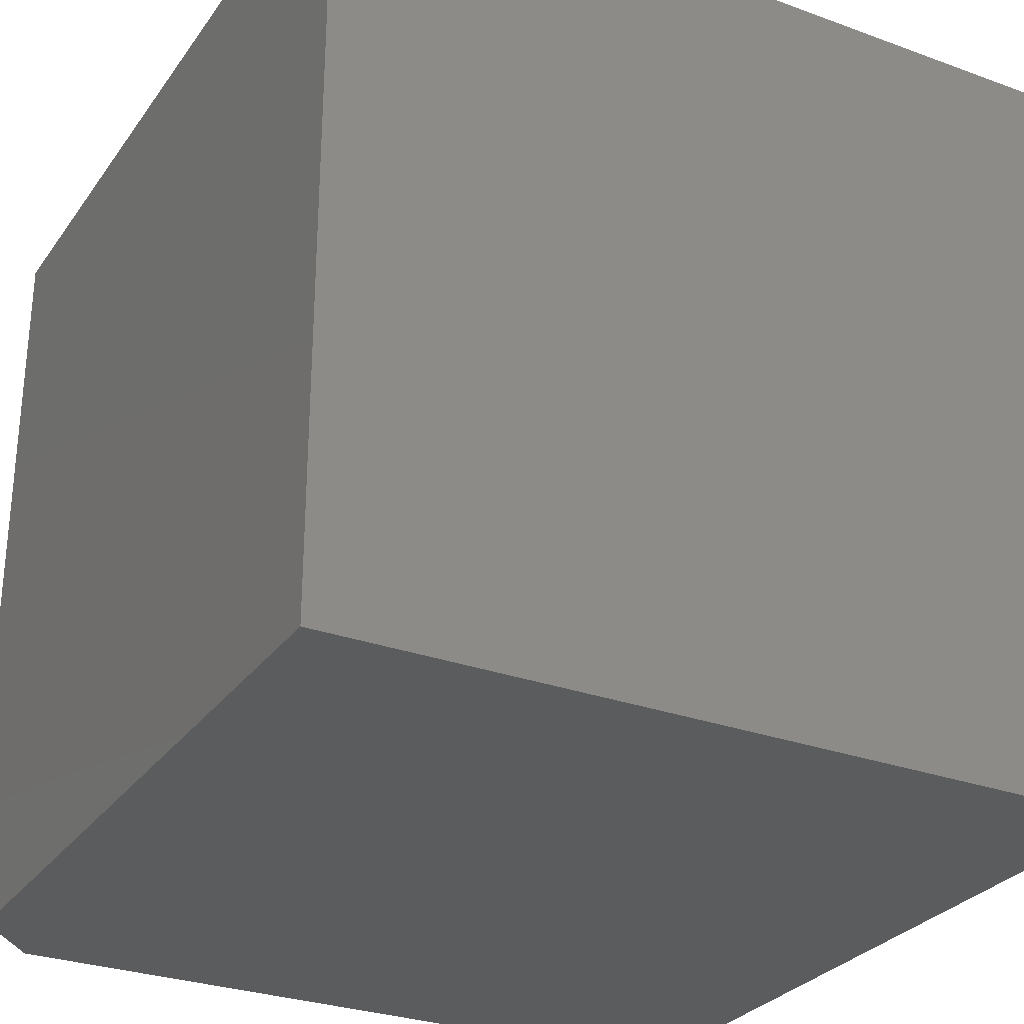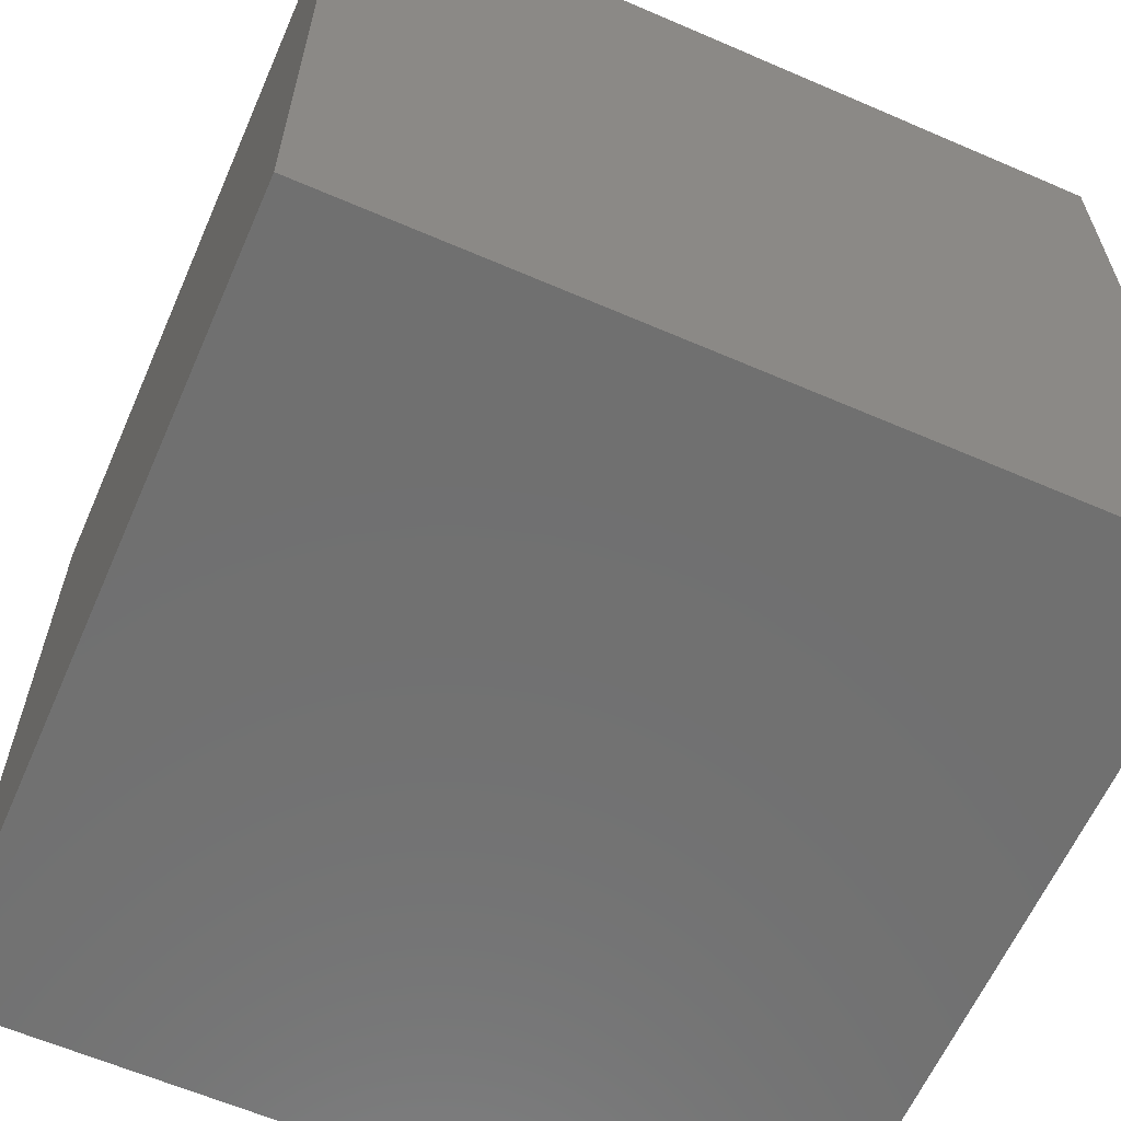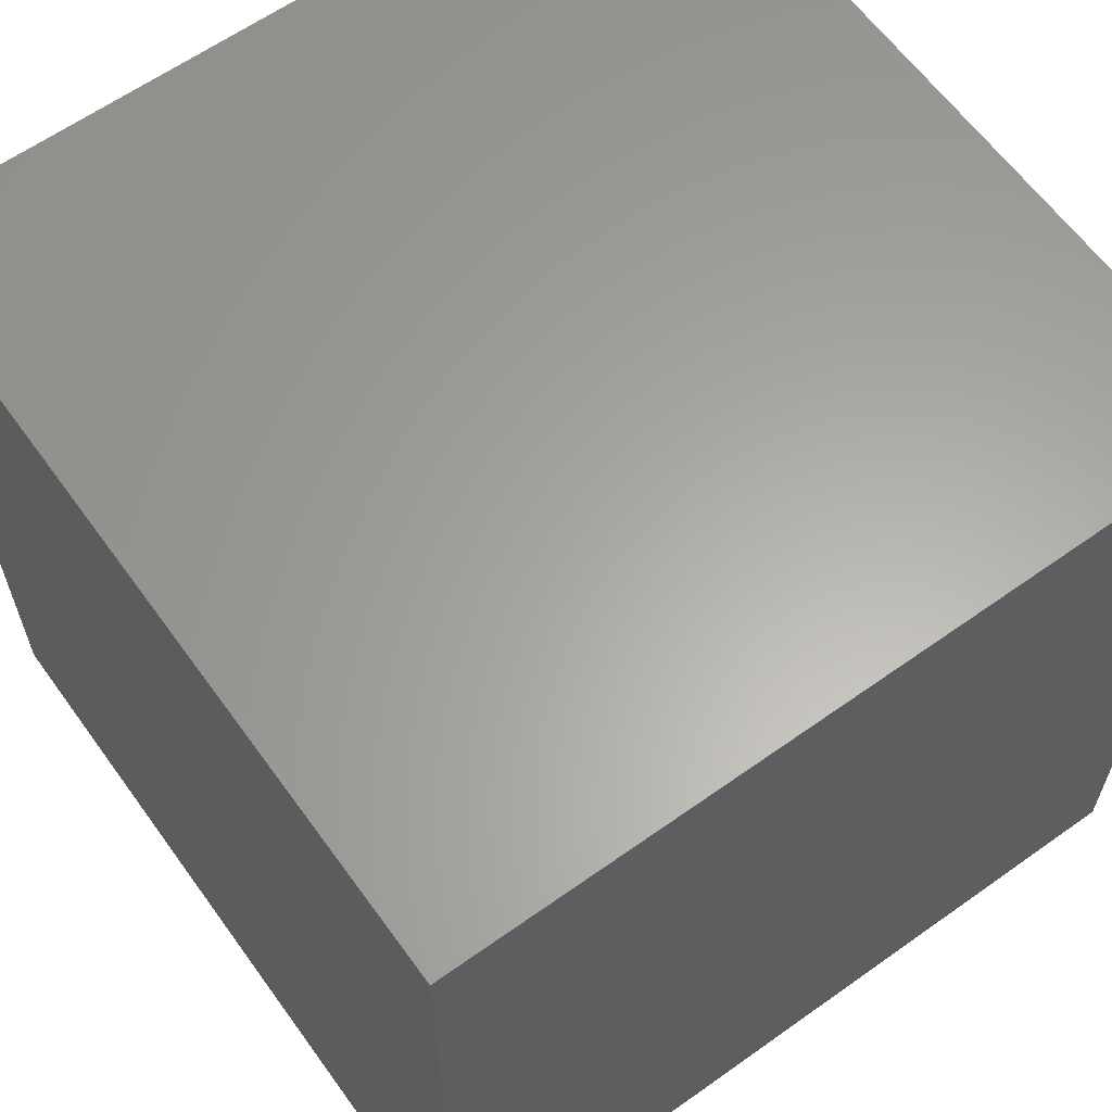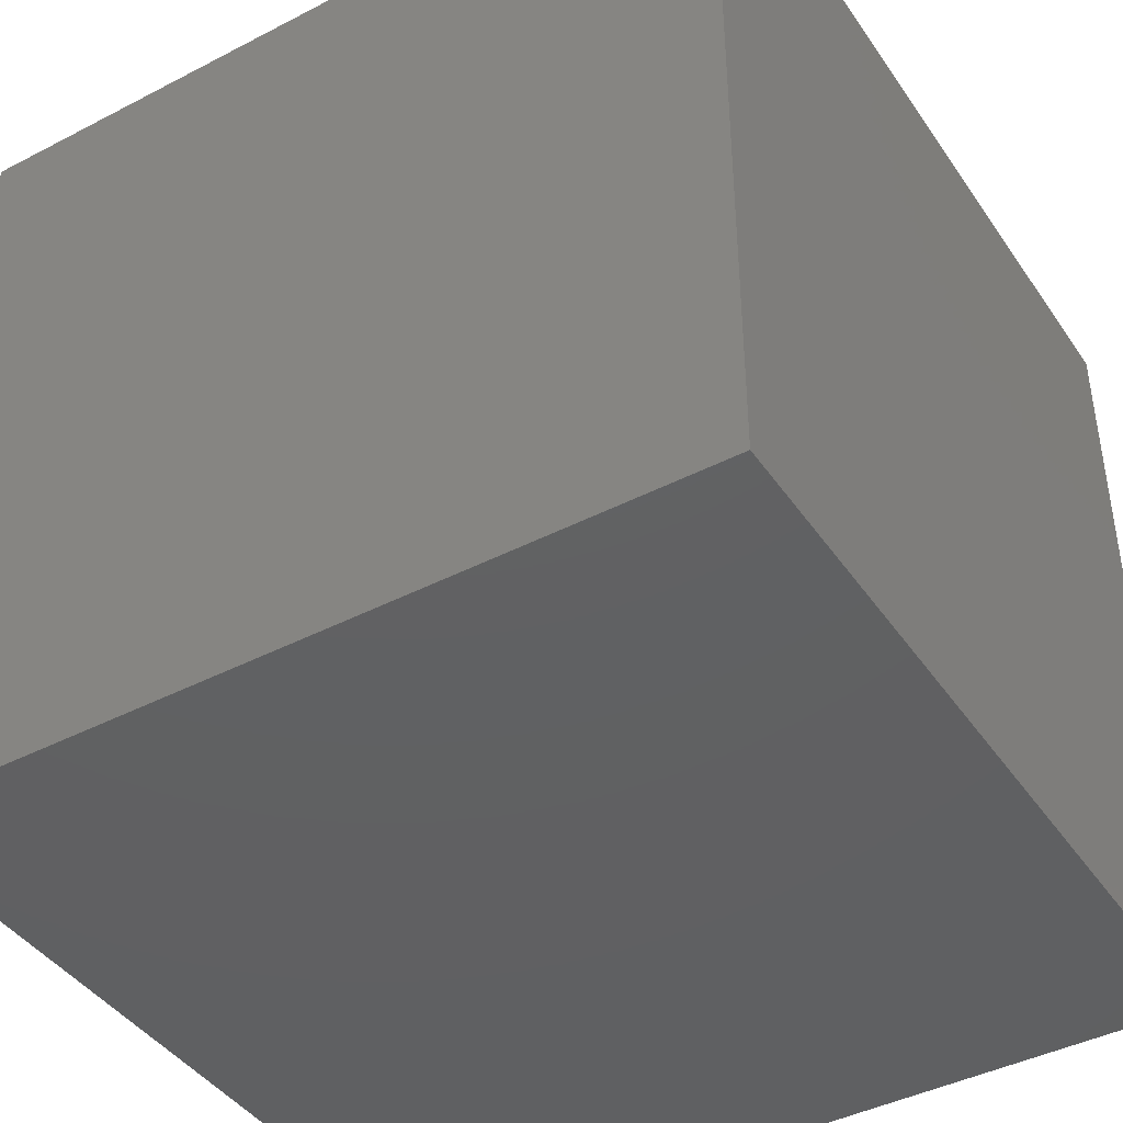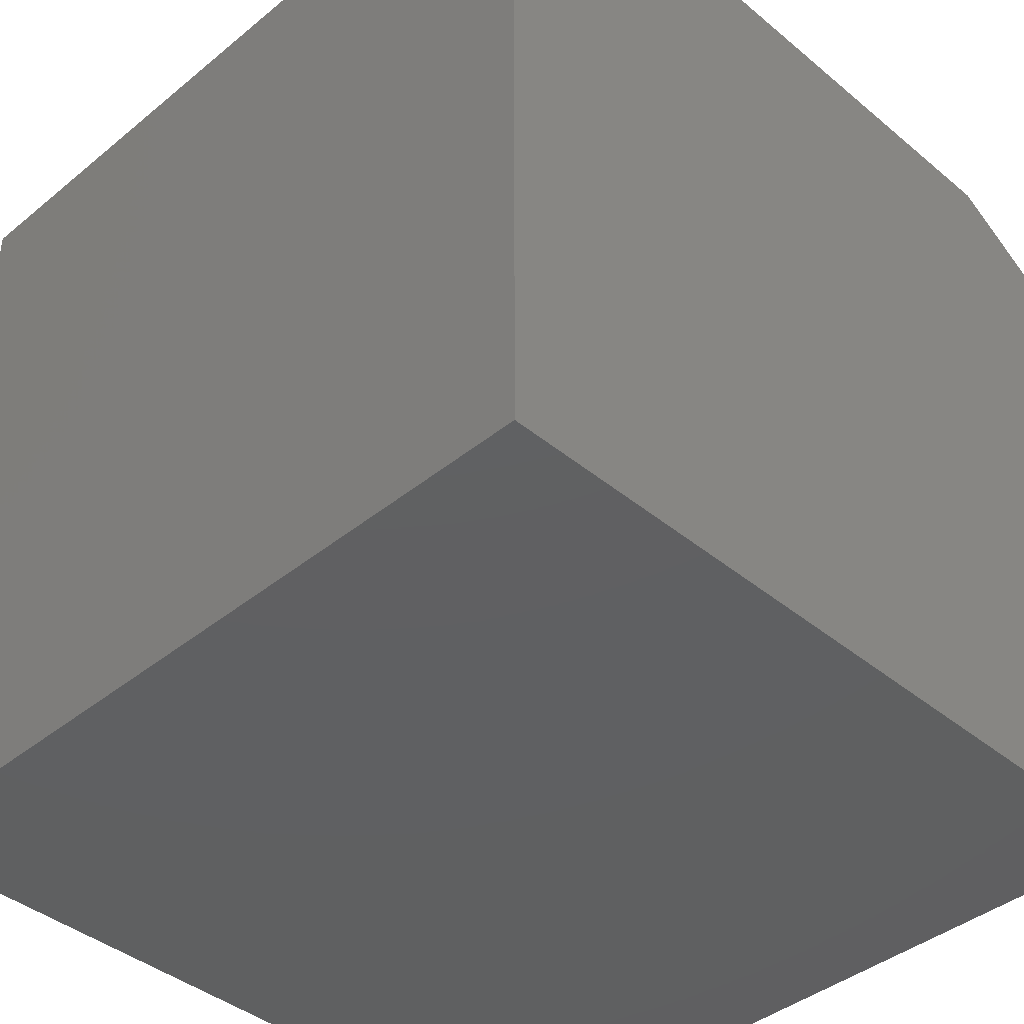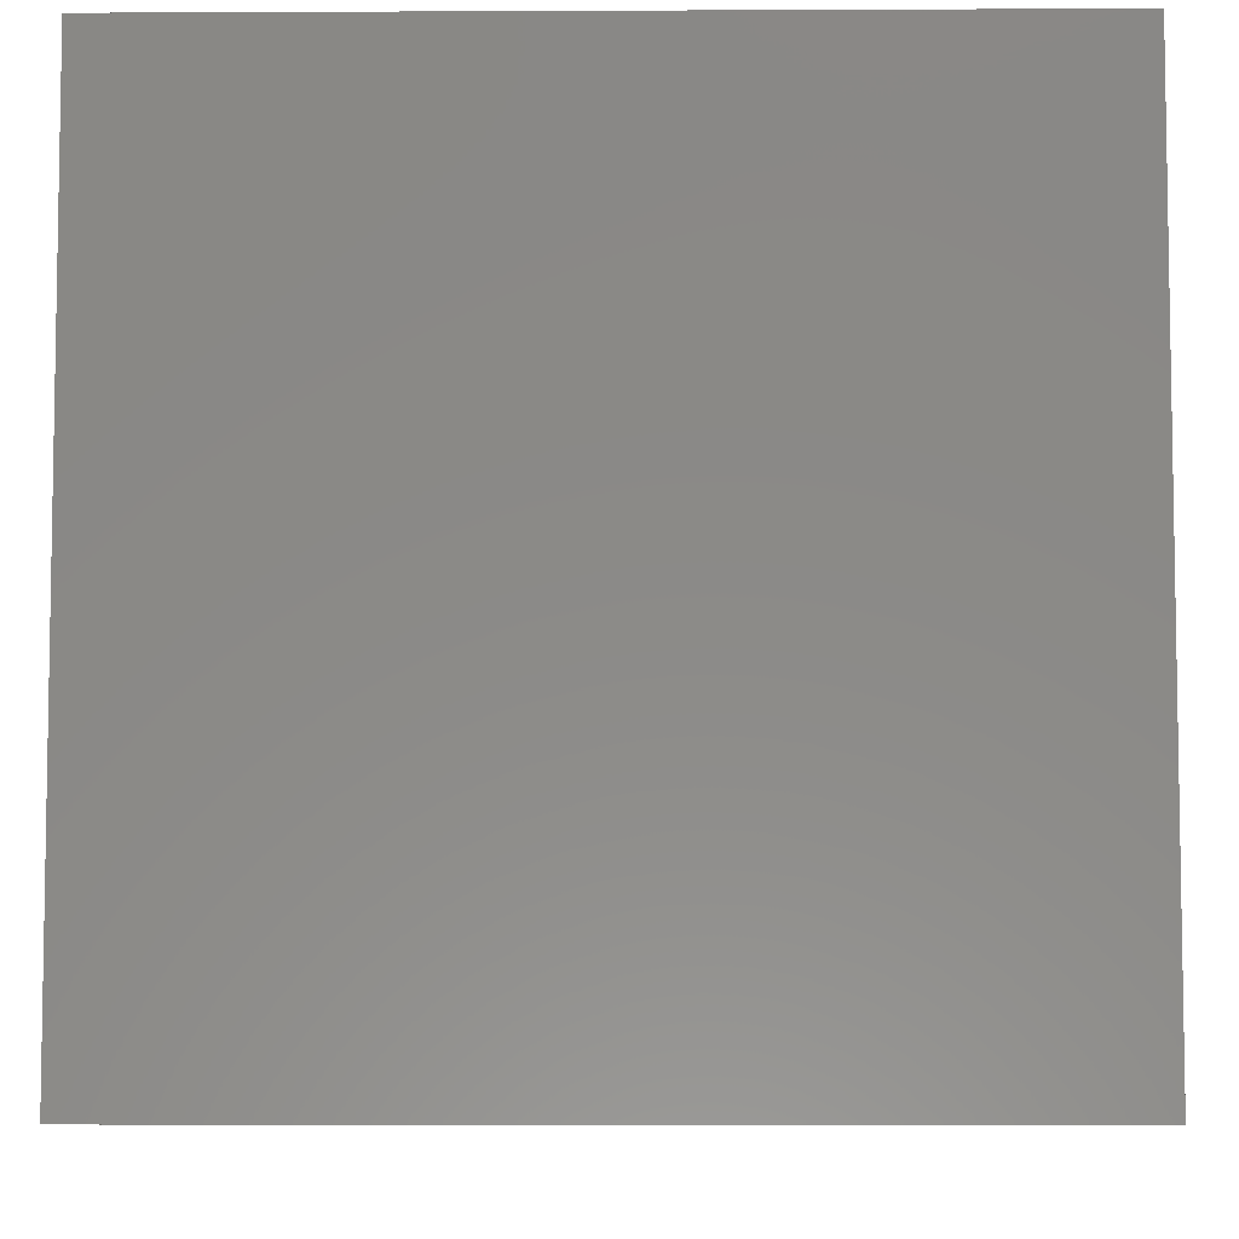
<metadata>
{"format":"stl","ext":"stl","renderer":"f3d","projection":"perspective","resolution":1024,"background":"white","views":[{"elev":-29.0,"azim":-118.5,"up":"+Z"},{"elev":-62.1,"azim":66.3,"up":"+Z"},{"elev":62.3,"azim":54.2,"up":"+Y"},{"elev":-42.5,"azim":-58.3,"up":"+Y"},{"elev":-41.0,"azim":44.8,"up":"+Y"},{"elev":-6.4,"azim":-89.2,"up":"+Y"}]}
</metadata>
<code>
# stl→obj: 12 verts, 20 faces
v 6.919 7 -5
v 6.96 7 -4.94
v 7 6.923 -5
v 7 6.962 -4.94
v 7 7 -4.879
v 6 7 -5
v 6 7 -4
v 7 7 -4
v 6 6 -5
v 7 6 -5
v 7 6 -4
v 6 6 -4
f 1 2 3
f 3 2 4
f 4 2 5
f 2 6 5
f 5 6 7
f 5 7 8
f 2 1 6
f 6 1 9
f 9 1 3
f 9 3 10
f 8 7 11
f 11 7 12
f 12 9 11
f 11 9 10
f 7 6 12
f 12 6 9
f 3 4 10
f 10 4 5
f 10 5 11
f 11 5 8

</code>
